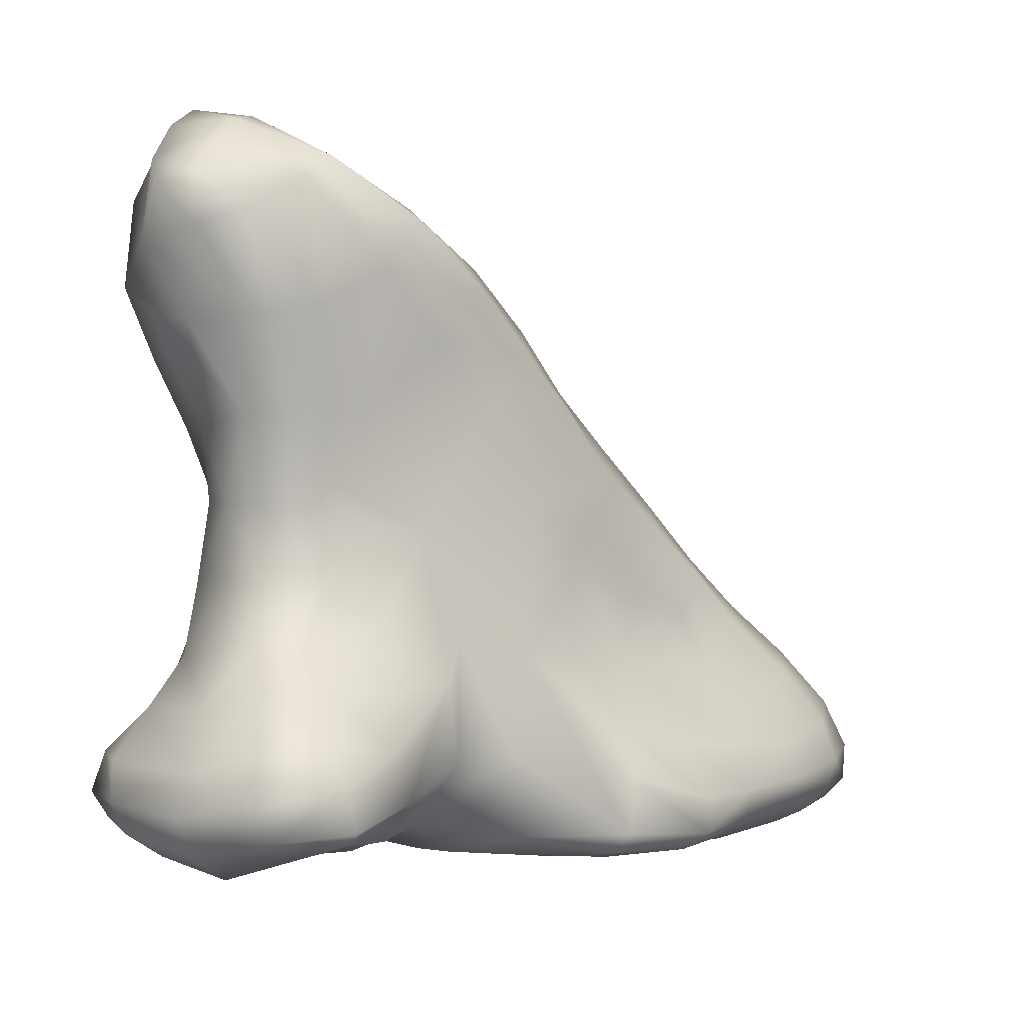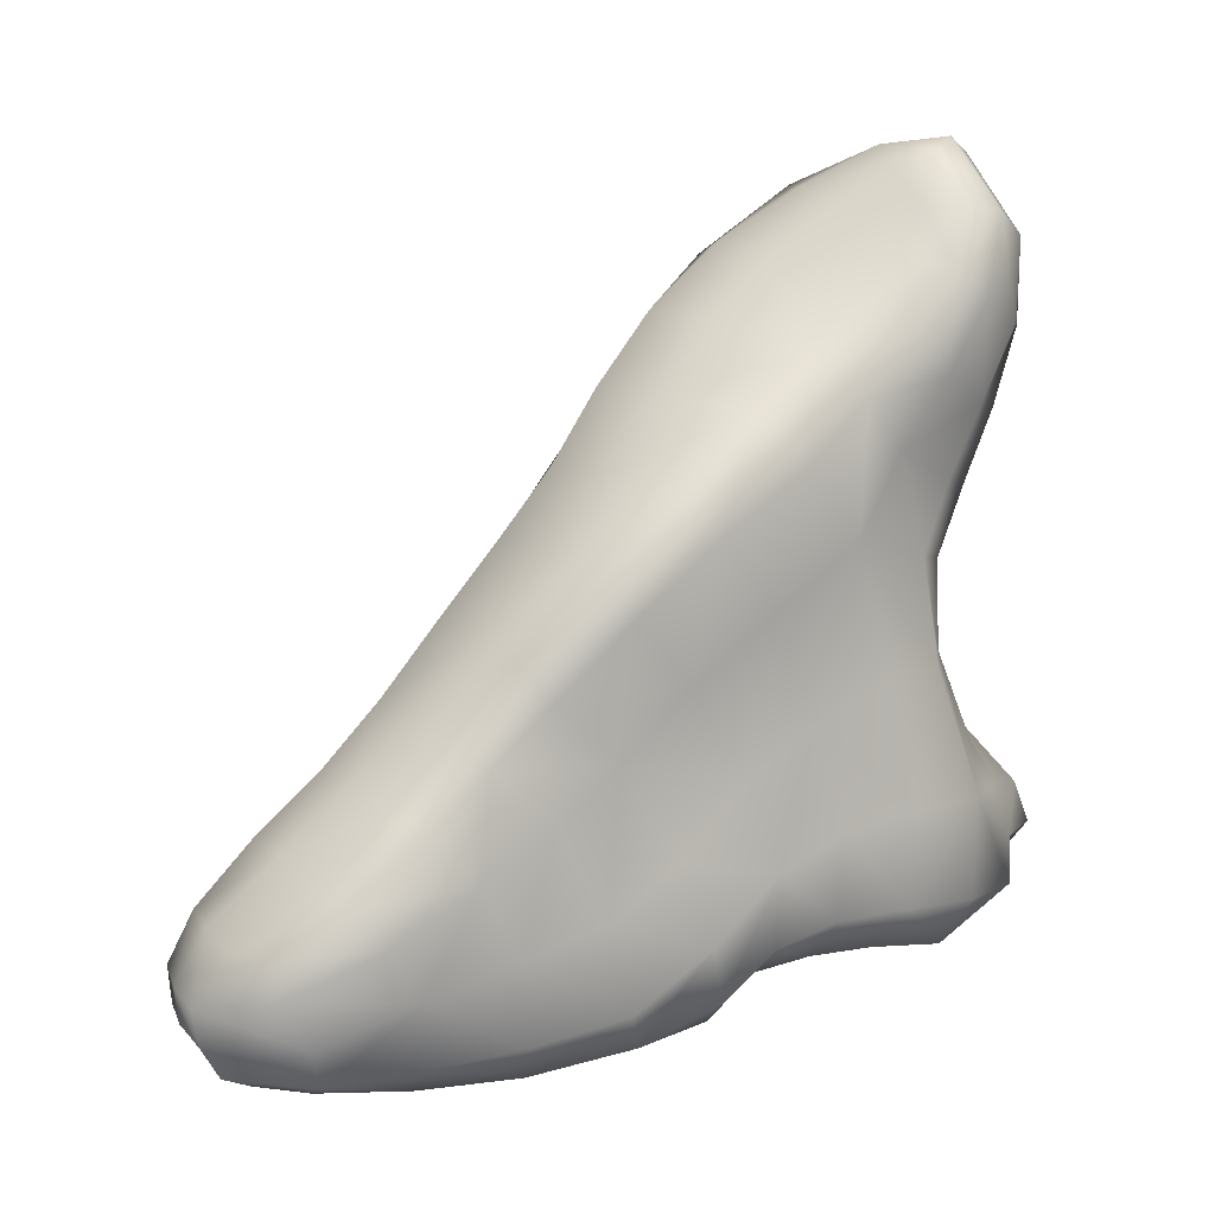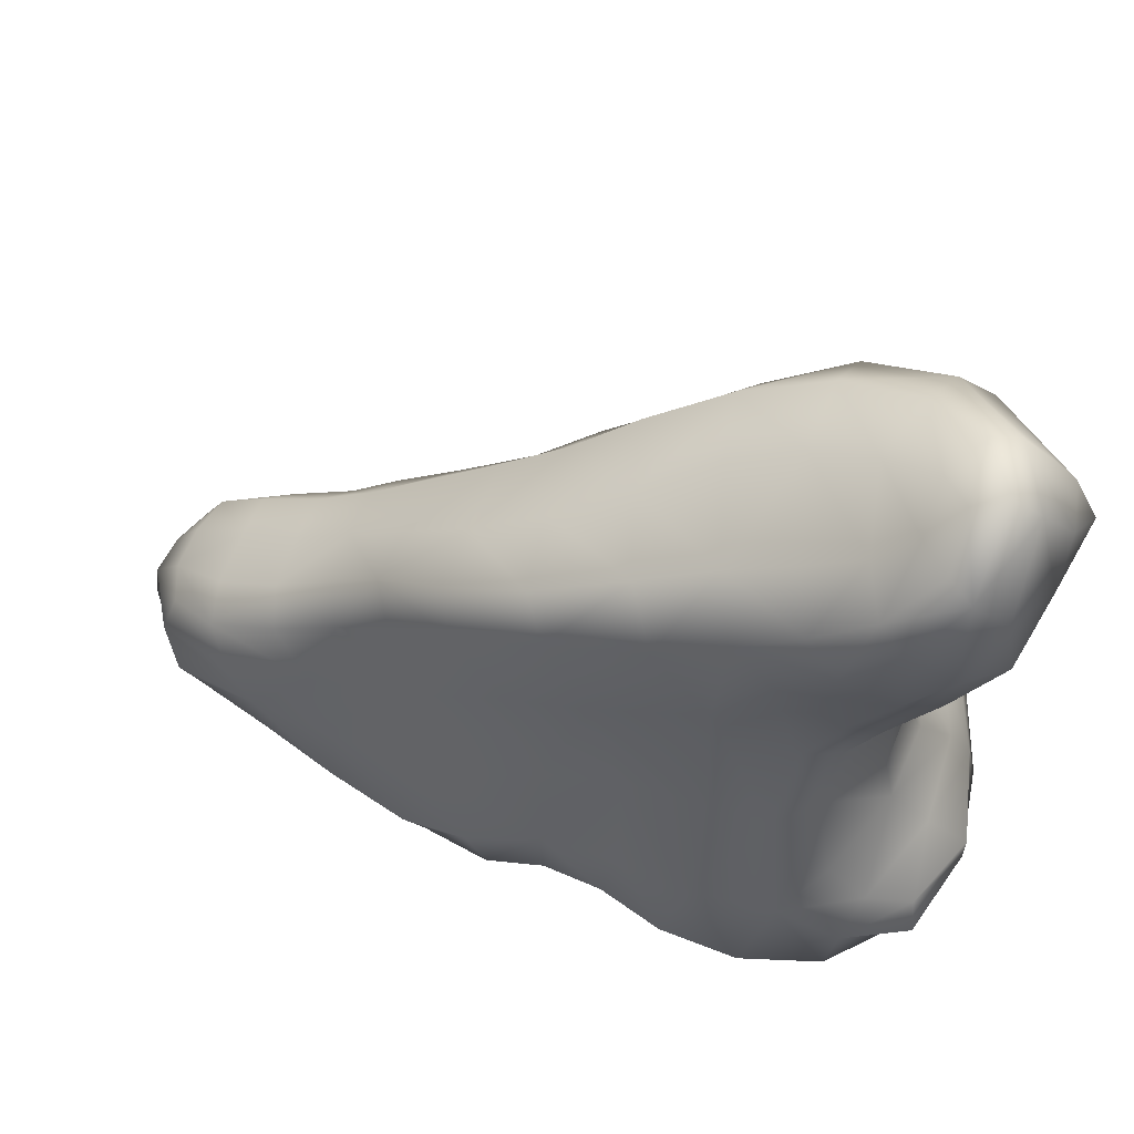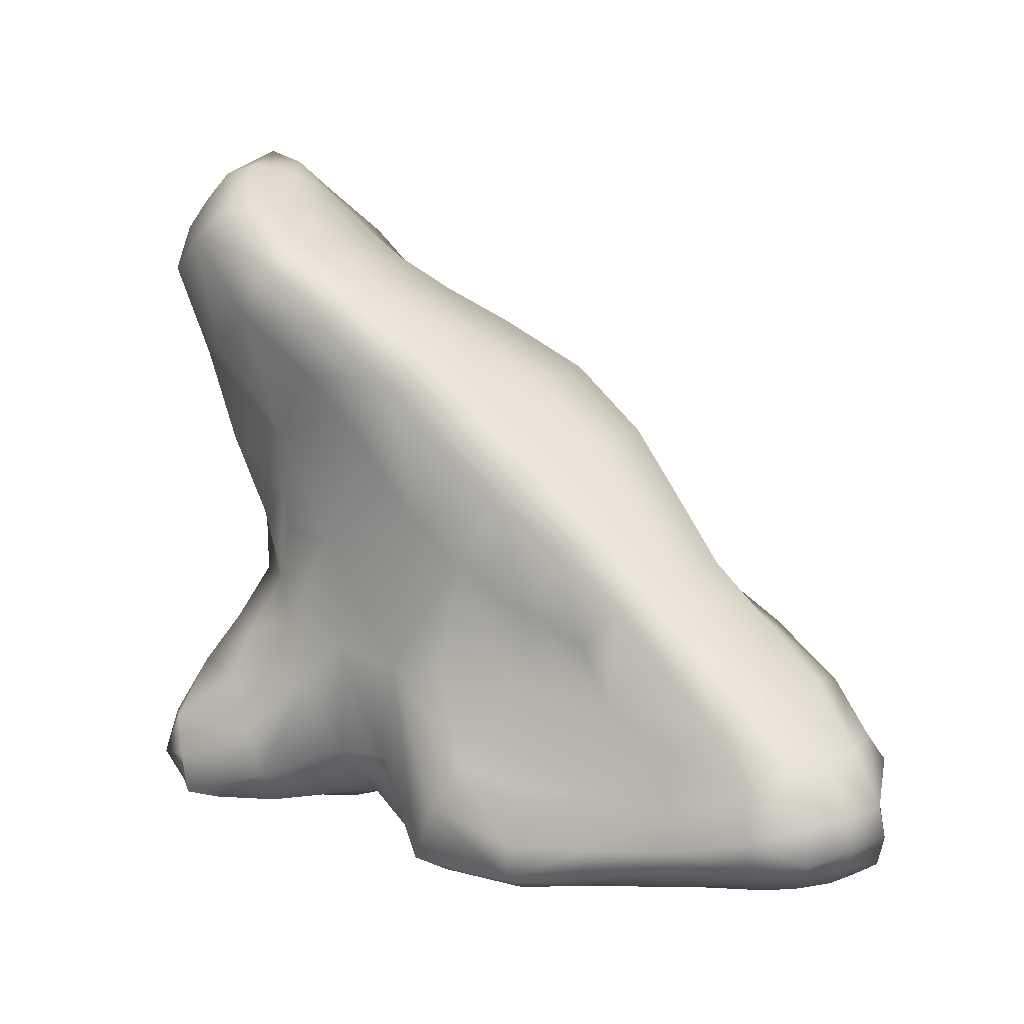
<metadata>
{"format":"obj","ext":"obj","renderer":"f3d","projection":"perspective","resolution":1024,"background":"white","views":[{"elev":-6.5,"azim":147.4,"up":"+Y"},{"elev":24.1,"azim":-32.7,"up":"+Y"},{"elev":62.4,"azim":22.8,"up":"+Y"},{"elev":10.1,"azim":-133.6,"up":"+Y"}]}
</metadata>
<code>
o Claw_stone_Big_rock_atlas_0
v 0.1413 -0.6754 -0.3904
v -0.6464 -0.7205 -0.6487
v -0.2628 -0.4661 -1.356
v 0.9816 -0.3108 -0.8533
v 0.2189 -0.6491 0.3104
v -0.98 -0.7154 0.1438
v 1.765 -0.6336 -0.5968
v 1.605 -0.6439 0.378
v 0.9673 -0.426 0.3756
v 2.039 -0.4687 -1.977
v 2.518 -0.5573 -1.647
v 4.501 0.697 1.231
v 3.881 1.016 1.562
v 3.732 0.4924 2.048
v 4.609 0.1548 1.421
v 4.886 0.5495 0.06272
v 4.305 1.253 0.2847
v 0.7668 2.108 -1.679
v 1.148 1.549 -2.063
v 0.785 0.5055 -1.682
v -0.1422 0.5943 -1.653
v 1.232 3.556 -1.563
v 1.974 2.223 -1.673
v -0.3716 1.936 -1.625
v 3.254 8.523 0.2723
v 3.68 8.562 0.6268
v 3.62 9.006 -0.03713
v 3.223 8.844 -0.4063
v 2.465 8.374 -0.6309
v 2.764 8.069 0.488
v 3.124 7.926 1.136
v 4.038 9.168 -0.2175
v 3.542 8.963 -1
v 4.485 6.4 -0.04535
v 4.653 6.821 0.5231
v 4.076 5.936 0.825
v 4.165 5.891 0.172
v 4.106 5.775 -0.5001
v 4.342 6.19 -0.8156
v 2.47 4.105 -1.374
v 2.201 5.056 -1.615
v 3.177 4.92 -1.705
v 2.914 3.776 -1.368
v 4.602 8.014 -1.432
v 4.945 7.931 -1.088
v 4.631 7.279 -1.542
v 4.054 7.448 -2.068
v 4.279 8.451 -1.313
v 4.781 8.297 -0.5983
v 3.391 7.915 -2.214
v -0.4981 -0.579 1.17
v 0.2026 -0.295 1.329
v 0.351 -0.08743 2.301
v -0.4036 -0.1868 2.103
v -0.98 -0.7154 0.1438
v 0.2189 -0.6491 0.3104
v 2.24 -0.729 0.3866
v 2.734 -0.8222 1.144
v 1.855 -0.5776 1.585
v 1.605 -0.6439 0.378
v 2.515 -0.6752 -0.2396
v 3.317 -0.7237 0.3776
v 2.24 -0.729 0.3866
v 2.515 -0.6752 -0.2396
v 3.306 0.7616 -2.781
v 3.075 0.2062 -2.912
v 2.127 0.6236 -2.38
v 2.838 1.341 -2.115
v 3.954 0.6296 -2.348
v 4.091 -0.02799 -2.489
v 3.721 1.402 -1.943
v 2.79 -0.4923 -2.454
v 2.949 -0.35 -2.903
v 3.8 -0.4713 -2.361
v 3.283 -0.654 -2.131
v 1.857 0.01224 -2.319
v 3.558 -0.6454 -0.1176
v 3.174 -0.6162 -0.8354
v 3.832 -0.9414 -1.107
v 4.175 -0.6753 0.06162
v 3.994 -0.5594 0.9333
v 2.961 1.957 -1.639
v 3.514 2.059 -1.457
v 2.606 2.778 -1.31
v 3.275 2.807 -1.04
v 2.162 6.863 -2.265
v 3.007 6.341 -2.091
v 1.187 6.067 -1.916
v 0.6118 6.744 -2.012
v 1.727 7.517 -2.3
v -1.878 -0.7818 1.606
v -2.013 -0.8063 0.599
v -3.916 1.934 -0.9114
v -5.024 1.536 -0.9363
v -5.575 1.906 -0.6688
v -4.636 2.598 -0.6954
v -3.453 2.678 -0.9128
v -2.506 2.968 -1.03
v -2.323 1.954 -1.104
v -3.936 3.206 -0.7974
v -6.467 1.653 1.401
v -6.716 1.561 0.853
v -7.197 0.9052 0.7601
v -6.569 1.254 1.675
v -1.98 0.8807 -1.791
v -1.74 0.317 -2.146
v -3.109 0.04704 -2.014
v -2.831 0.7889 -1.72
v -1.19 1.997 -1.454
v -1.706 -0.7596 -1.019
v -2.307 -0.7865 -0.6706
v -2.957 -0.6643 -1.596
v -1.67 -0.6856 -1.8
v -3.029 3.859 -0.952
v -1.564 -0.4258 -2.285
v 4.812 7.277 -0.3687
v 0.3519 5.222 -1.661
v 3.744 6.174 -1.742
v 1.443 4.916 1.569
v 1.658 3.227 2.014
v 2.504 3.136 1.908
v 2.548 4.484 1.463
v 2.159 5.905 1.408
v 1.568 6.718 1.475
v 0.6495 6.173 1.677
v -6.635 -0.177 1.003
v -6.048 -0.2778 1.378
v -6.141 0.04272 1.78
v -6.999 0.05183 1.007
v -6.626 -0.1863 0.5137
v -5.907 -0.405 0.7409
v -6.969 0.1086 0.3699
v -6.464 -0.1936 0.07089
v -5.943 -0.3415 0.01414
v -6.726 0.02551 -0.1805
v -6.464 -0.1936 0.07089
v -6.726 0.02551 -0.1805
v -6.142 -0.06624 -0.5467
v -5.943 -0.3415 0.01414
v -5.234 0.8019 -1.113
v -6.222 1.144 -0.7694
v 2.878 1.454 2.368
v 2.542 0.2702 2.765
v 3.628 -0.1165 2.222
v 3.331 1.761 1.658
v 1.747 1.691 2.62
v 1.443 0.5173 2.873
v 0.6637 1.615 2.495
v 0.4908 0.5356 2.656
v 1.169 -0.1237 2.495
v 2.239 -0.4127 2.519
v 3.294 -0.5838 1.84
v 0.9484 -0.3962 1.53
v 0.9673 -0.426 0.3756
v 4.411 -0.2014 1.279
v 4.684 -0.3816 0.07858
v 4.896 0.0248 0.07951
v 4.633 -0.1732 -1.308
v 4.489 0.3885 -1.309
v 4.396 -0.6142 -1.251
v 4.396 -0.6142 -1.251
v 4.633 -0.1732 -1.308
v 3.832 -0.9414 -1.107
v 4.489 0.3885 -1.309
v 4.182 1.201 -1.057
v 4.182 1.201 -1.057
v 3.773 1.951 -0.6616
v 3.773 1.951 -0.6616
v 3.751 1.938 0.4306
v 3.563 2.826 -0.445
v 3.566 2.907 0.4479
v 2.946 3.054 1.362
v 3.48 3.991 0.2968
v 3.059 4.19 1.108
v 3.636 5.02 0.2458
v 3.498 5.081 1.018
v 3.028 5.321 1.292
v 3.573 6.181 1.186
v 4.147 7.081 1.064
v 3.512 7.57 1.253
v 2.856 6.724 1.374
v 2.379 7.252 1.299
v 2.013 7.587 0.6206
v 1.152 7.163 0.7967
v 1.617 7.899 -0.6702
v 0.6776 7.328 -0.4911
v -0.2624 6.68 -0.04922
v 0.1683 6.705 1.104
v -1.247 6.021 0.3377
v -1.054 6.085 1.427
v -0.6906 5.6 1.807
v -2.25 5.272 1.413
v -1.927 4.824 1.826
v -1.172 3.812 1.894
v 0.000455 4.475 1.891
v -0.5705 2.56 2.18
v 0.5038 3.001 2.057
v -0.3942 1.466 2.638
v -1.684 1.877 2.397
v -1.451 0.8656 2.807
v -1.22 -0.0144 2.688
v -0.3765 0.4048 2.599
v -1.135 -0.561 2.221
v -2.621 1.332 2.331
v -2.5 0.2075 2.656
v -2.28 -0.419 2.441
v -3.723 1.099 2.197
v -3.731 0.05394 2.366
v -3.628 -0.5551 2.068
v -4.936 -0.00288 2.042
v -4.909 -0.469 1.714
v -4.744 -0.6384 1.006
v -3.374 -0.8053 1.354
v -4.792 -0.5899 0.003629
v -3.307 -0.7203 0.03026
v -4.792 -0.5899 0.003629
v -5.135 -0.2821 -0.8134
v -3.963 -0.5097 -1.13
v -3.307 -0.7203 0.03026
v -5.285 0.005676 -1.154
v -4.17 -0.2375 -1.52
v -3.102 -0.4353 -2.004
v -4.176 0.1392 -1.606
v -5.317 0.3169 -1.226
v -4.051 0.8061 -1.392
v -6.3 0.2264 -0.8049
v -6.385 0.5881 -0.8709
v -6.962 0.3211 -0.363
v -6.967 0.8251 -0.4116
v -6.619 1.49 -0.3488
v -5.851 2.23 -0.2679
v -7.154 0.9016 0.1905
v -6.721 1.568 0.2241
v -5.84 2.289 0.3731
v -4.931 2.944 0.4209
v -4.929 2.89 -0.2503
v -5.809 2.306 1.162
v -4.861 2.966 1.199
v -4.015 3.631 1.144
v -4.065 3.623 0.4074
v -5.666 2.162 1.746
v -4.64 2.818 1.734
v -3.726 3.342 1.603
v -2.912 3.994 1.665
v -3.238 4.407 1.225
v -4.093 2.174 1.989
v -3.067 2.529 1.909
v -2.178 3.079 1.902
v -5.329 1.751 2.08
v -4.957 0.9624 2.143
v -6.284 0.6724 1.941
v -7.186 0.4778 0.9054
v -7.145 0.4356 0.2713
v -6.969 0.1086 0.3699
v -2.244 5.245 0.5042
v -3.191 4.427 0.4536
v -2.301 5.046 -0.6148
v -3.231 4.315 -0.4324
v -4.111 3.546 -0.309
v -2.061 4.504 -1.197
v -1.245 5.19 -1.501
v -0.6283 4.07 -1.444
v -1.368 3.578 -1.282
v -1.426 5.735 -0.8225
v -0.5914 6.496 -1.115
v -0.363 5.989 -1.682
v 0.4304 7.196 -1.501
v 1.587 7.823 -1.736
v 2.7 8.406 -1.55
v 2.937 8.296 -2.044
v 3.912 8.843 -1.197
v 4.407 8.87 -0.3239
v 4.407 8.87 -0.3239
v 4.032 8.453 0.8207
v 4.482 8.051 0.6778
v 4.812 7.277 -0.3687
v 4.781 8.297 -0.5983
v 3.766 4.927 -0.6122
v 3.593 3.876 -0.4913
v 3.593 3.876 -0.4913
v 3.316 3.8 -1.034
v 3.63 4.943 -1.082
v 3.766 4.927 -0.6122
v 3.563 2.826 -0.445
v 4.342 6.19 -0.8156
v 4.106 5.775 -0.5001
v -2.013 -0.8063 0.599
v 3.174 -0.6162 -0.8354
v 2.197 3.625 -1.479
f 1 2 3
f 1 3 4
f 1 5 6
f 1 6 2
f 4 7 8
f 4 8 9
f 4 9 5
f 4 5 1
f 4 10 11
f 4 11 7
f 12 13 14
f 12 14 15
f 12 16 17
f 12 17 13
f 18 19 20
f 18 20 21
f 22 23 19
f 22 19 18
f 18 21 24
f 18 24 22
f 25 26 27
f 25 27 28
f 25 28 29
f 25 29 30
f 25 30 31
f 25 31 26
f 27 32 33
f 27 33 28
f 34 35 36
f 34 36 37
f 34 37 38
f 34 38 39
f 40 41 42
f 40 42 43
f 44 45 46
f 44 46 47
f 44 48 49
f 44 49 45
f 44 47 50
f 44 50 48
f 51 52 53
f 51 53 54
f 51 55 56
f 51 56 52
f 57 58 59
f 57 59 60
f 57 61 62
f 57 62 58
f 63 8 7
f 63 7 64
f 65 66 67
f 65 67 68
f 65 69 70
f 65 70 66
f 65 68 71
f 65 71 69
f 72 73 74
f 72 74 75
f 72 75 11
f 72 11 10
f 72 10 76
f 72 76 73
f 77 78 79
f 77 79 80
f 77 80 81
f 77 81 62
f 77 62 61
f 77 61 78
f 82 83 71
f 82 71 68
f 84 85 83
f 84 83 82
f 82 68 23
f 82 23 84
f 86 87 41
f 86 41 88
f 86 88 89
f 86 89 90
f 51 91 92
f 51 92 55
f 4 3 21
f 4 21 20
f 93 94 95
f 93 95 96
f 93 97 98
f 93 98 99
f 93 96 100
f 93 100 97
f 101 102 103
f 101 103 104
f 105 106 107
f 105 107 108
f 105 108 99
f 105 99 109
f 110 111 112
f 110 112 113
f 110 2 6
f 110 6 111
f 97 100 114
f 97 114 98
f 24 21 115
f 24 115 106
f 24 106 105
f 24 105 109
f 45 49 116
f 45 116 46
f 41 22 117
f 41 117 88
f 41 87 118
f 41 118 42
f 119 120 121
f 119 121 122
f 119 123 124
f 119 124 125
f 126 127 128
f 126 128 129
f 126 130 131
f 126 131 127
f 126 129 132
f 126 132 130
f 133 134 131
f 133 131 130
f 133 130 132
f 133 132 135
f 136 137 138
f 136 138 139
f 94 140 141
f 94 141 95
f 142 143 144
f 142 144 14
f 142 14 13
f 142 13 145
f 142 146 147
f 142 147 143
f 147 146 148
f 147 148 149
f 147 149 53
f 147 53 150
f 147 150 151
f 147 151 143
f 151 152 144
f 151 144 143
f 151 150 153
f 151 153 59
f 151 59 58
f 151 58 152
f 153 150 53
f 153 53 52
f 153 52 56
f 153 56 154
f 153 154 60
f 153 60 59
f 152 81 155
f 152 155 144
f 152 58 62
f 152 62 81
f 155 156 157
f 155 157 15
f 155 15 14
f 155 14 144
f 155 81 80
f 155 80 156
f 157 158 159
f 157 159 16
f 157 16 12
f 157 12 15
f 157 156 160
f 157 160 158
f 161 74 70
f 161 70 162
f 160 156 80
f 160 80 79
f 161 163 75
f 161 75 74
f 164 69 71
f 164 71 165
f 159 166 17
f 159 17 16
f 164 162 70
f 164 70 69
f 165 71 83
f 165 83 167
f 166 168 169
f 166 169 17
f 169 168 170
f 169 170 171
f 169 171 172
f 169 172 145
f 169 145 13
f 169 13 17
f 172 171 173
f 172 173 174
f 172 174 122
f 172 122 121
f 172 121 142
f 172 142 145
f 174 173 175
f 174 175 176
f 174 176 177
f 174 177 122
f 176 175 37
f 176 37 36
f 176 36 178
f 176 178 177
f 178 179 180
f 178 180 181
f 178 181 123
f 178 123 177
f 178 36 35
f 178 35 179
f 181 180 31
f 181 31 182
f 181 182 124
f 181 124 123
f 182 31 30
f 182 30 183
f 182 183 184
f 182 184 124
f 184 183 185
f 184 185 186
f 184 186 187
f 184 187 188
f 184 188 125
f 184 125 124
f 188 187 189
f 188 189 190
f 188 190 191
f 188 191 125
f 191 190 192
f 191 192 193
f 191 193 194
f 191 194 195
f 191 195 119
f 191 119 125
f 195 194 196
f 195 196 197
f 195 197 120
f 195 120 119
f 197 196 198
f 197 198 148
f 197 148 146
f 197 146 120
f 198 196 199
f 198 199 200
f 198 200 201
f 198 201 202
f 198 202 149
f 198 149 148
f 202 201 203
f 202 203 54
f 202 54 53
f 202 53 149
f 200 199 204
f 200 204 205
f 200 205 206
f 200 206 201
f 205 204 207
f 205 207 208
f 205 208 209
f 205 209 206
f 209 208 210
f 209 210 211
f 209 211 212
f 209 212 213
f 209 213 91
f 209 91 206
f 212 211 127
f 212 127 131
f 212 131 134
f 212 134 214
f 212 214 215
f 212 215 213
f 216 139 138
f 216 138 217
f 216 217 218
f 216 218 219
f 218 112 111
f 218 111 219
f 218 217 220
f 218 220 221
f 218 221 222
f 218 222 112
f 222 115 113
f 222 113 112
f 222 221 223
f 222 223 107
f 222 107 106
f 222 106 115
f 223 221 220
f 223 220 224
f 223 224 140
f 223 140 225
f 223 225 108
f 223 108 107
f 225 140 94
f 225 94 93
f 225 93 99
f 225 99 108
f 224 220 226
f 224 226 227
f 224 227 141
f 224 141 140
f 227 226 228
f 227 228 229
f 227 229 230
f 227 230 141
f 230 231 95
f 230 95 141
f 230 229 232
f 230 232 233
f 230 233 234
f 230 234 231
f 234 235 236
f 234 236 231
f 234 233 102
f 234 102 237
f 234 237 238
f 234 238 235
f 238 239 240
f 238 240 235
f 238 237 241
f 238 241 242
f 238 242 243
f 238 243 239
f 243 244 245
f 243 245 239
f 243 242 246
f 243 246 247
f 243 247 248
f 243 248 244
f 248 194 193
f 248 193 244
f 248 247 204
f 248 204 199
f 248 199 196
f 248 196 194
f 247 246 207
f 247 207 204
f 246 242 241
f 246 241 249
f 246 249 250
f 246 250 207
f 250 249 104
f 250 104 251
f 250 251 128
f 250 128 210
f 250 210 208
f 250 208 207
f 251 104 103
f 251 103 252
f 251 252 129
f 251 129 128
f 252 103 232
f 252 232 253
f 252 253 132
f 252 132 129
f 253 232 229
f 253 229 228
f 253 228 137
f 253 137 254
f 249 241 101
f 249 101 104
f 245 192 255
f 245 255 256
f 245 256 240
f 245 240 239
f 245 244 193
f 245 193 192
f 256 255 257
f 256 257 258
f 256 258 259
f 256 259 240
f 259 258 114
f 259 114 100
f 259 100 96
f 259 96 236
f 259 236 235
f 259 235 240
f 258 257 260
f 258 260 114
f 260 261 262
f 260 262 263
f 260 263 98
f 260 98 114
f 260 257 264
f 260 264 261
f 264 265 266
f 264 266 261
f 264 257 255
f 264 255 189
f 264 189 187
f 264 187 265
f 266 89 88
f 266 88 117
f 266 117 262
f 266 262 261
f 266 265 267
f 266 267 89
f 267 268 90
f 267 90 89
f 267 265 187
f 267 187 186
f 267 186 185
f 267 185 268
f 268 269 270
f 268 270 90
f 268 185 29
f 268 29 269
f 270 271 48
f 270 48 50
f 270 50 86
f 270 86 90
f 270 269 33
f 270 33 271
f 271 272 49
f 271 49 48
f 271 33 32
f 271 32 272
f 273 32 274
f 273 274 275
f 273 275 276
f 273 276 277
f 274 32 27
f 274 27 26
f 274 26 31
f 274 31 180
f 274 180 179
f 274 179 275
f 269 29 28
f 269 28 33
f 263 262 24
f 263 24 109
f 263 109 99
f 263 99 98
f 262 117 22
f 262 22 24
f 255 192 190
f 255 190 189
f 241 237 102
f 241 102 101
f 236 96 95
f 236 95 231
f 233 232 103
f 233 103 102
f 228 226 138
f 228 138 137
f 226 220 217
f 226 217 138
f 211 210 128
f 211 128 127
f 185 183 30
f 185 30 29
f 175 278 38
f 175 38 37
f 175 173 279
f 175 279 278
f 280 281 282
f 280 282 283
f 279 173 171
f 279 171 170
f 280 284 85
f 280 85 281
f 282 42 118
f 282 118 285
f 282 285 286
f 282 286 283
f 282 281 43
f 282 43 42
f 281 85 84
f 281 84 43
f 284 167 83
f 284 83 85
f 146 142 121
f 146 121 120
f 123 119 122
f 123 122 177
f 118 46 116
f 118 116 285
f 118 87 47
f 118 47 46
f 115 21 3
f 115 3 113
f 110 113 3
f 110 3 2
f 92 91 213
f 92 213 215
f 287 219 111
f 287 111 6
f 87 86 50
f 87 50 47
f 163 288 11
f 163 11 75
f 288 64 7
f 288 7 11
f 76 67 66
f 76 66 73
f 76 10 4
f 76 4 20
f 76 20 19
f 76 19 67
f 74 73 66
f 74 66 70
f 68 67 19
f 68 19 23
f 203 201 206
f 203 206 91
f 203 91 51
f 203 51 54
f 35 34 39
f 35 39 276
f 35 276 275
f 35 275 179
f 84 23 22
f 84 22 289
f 22 41 40
f 22 40 289
f 40 43 84
f 40 84 289

</code>
